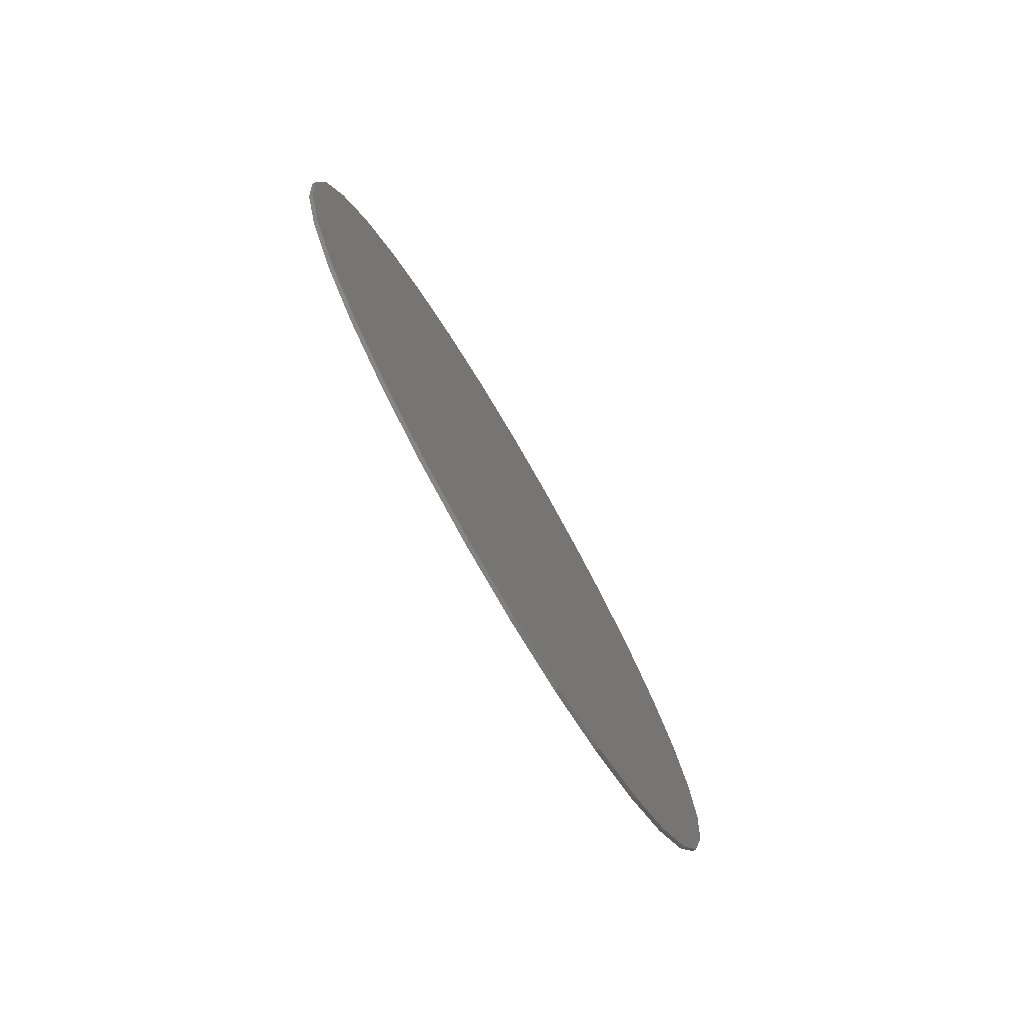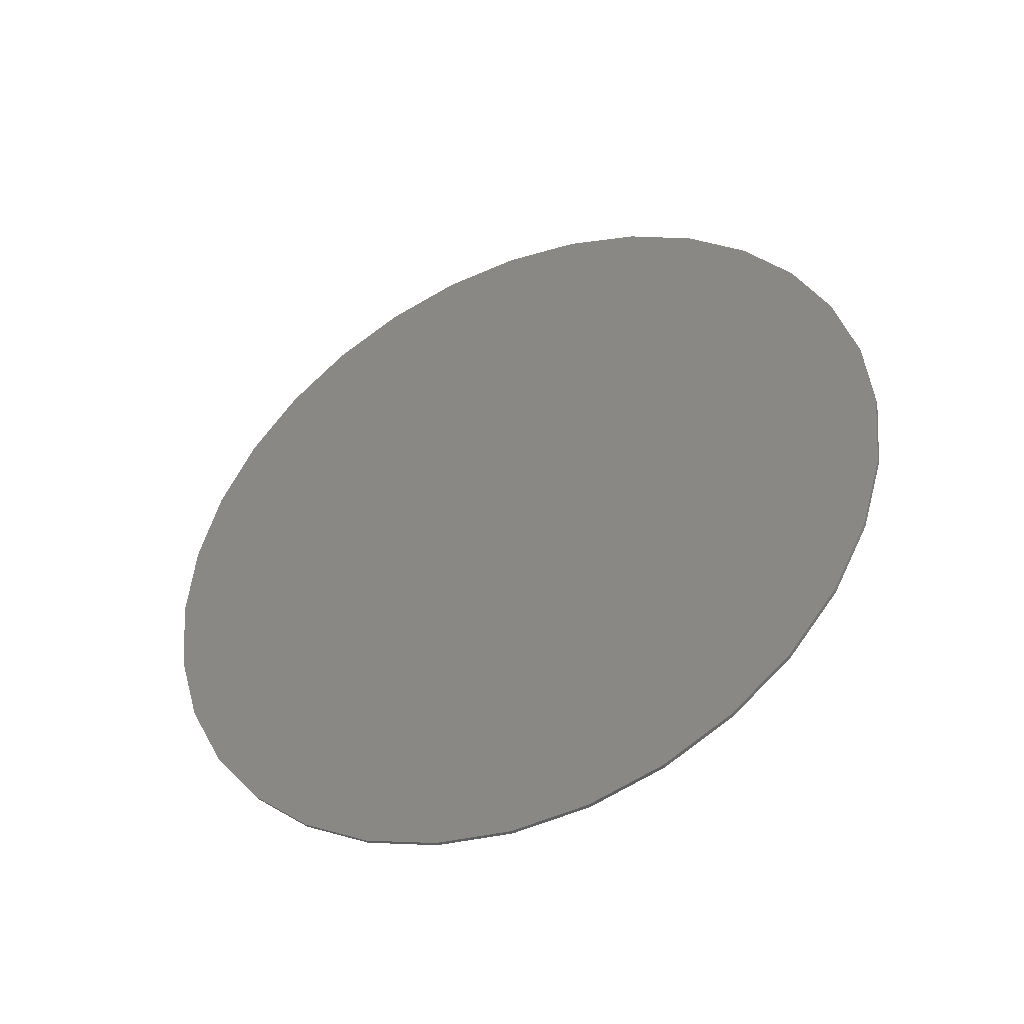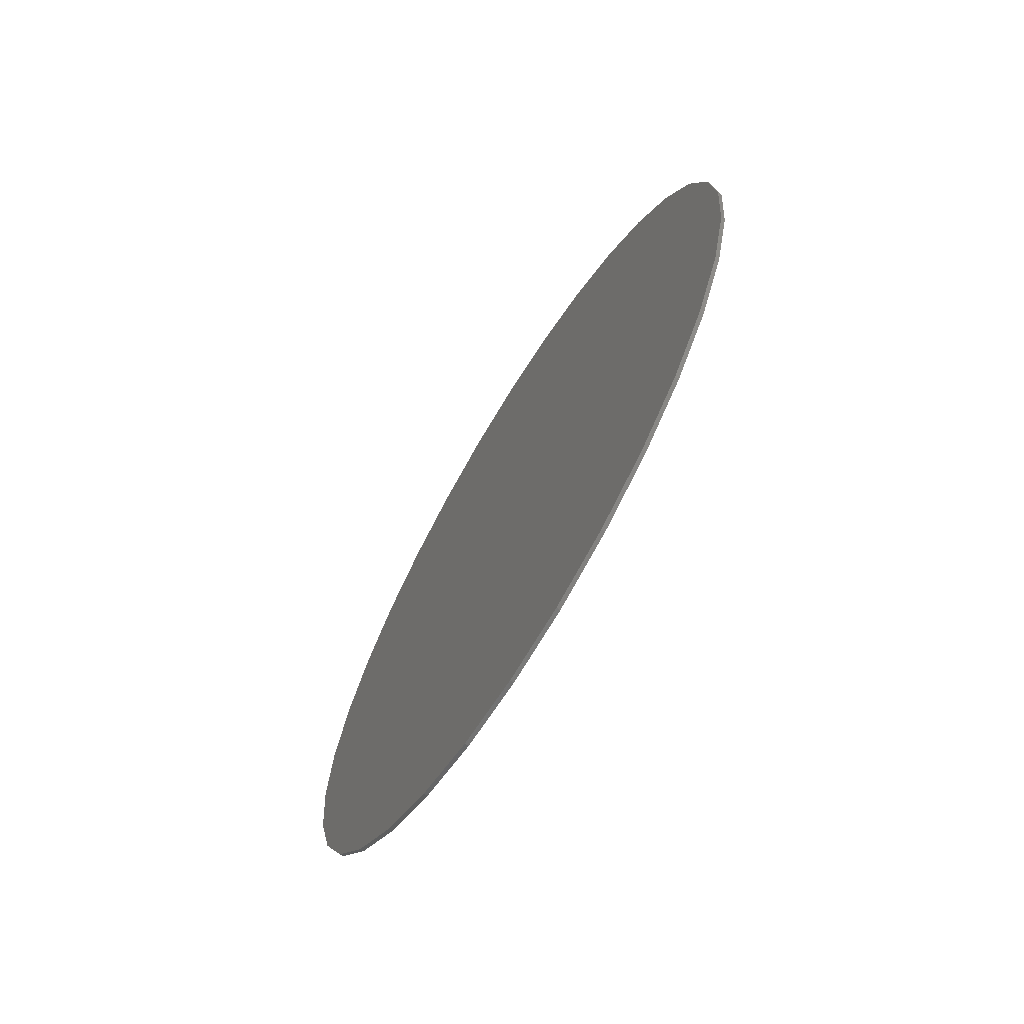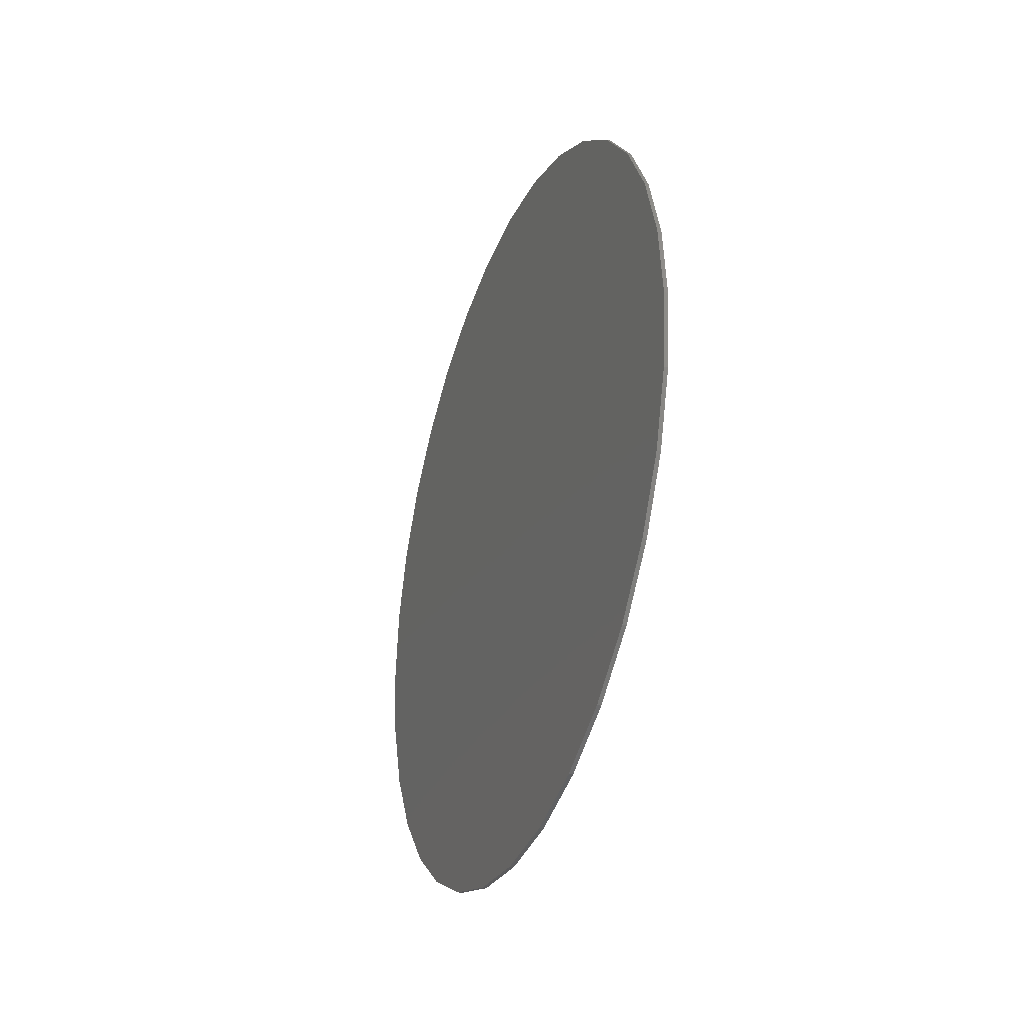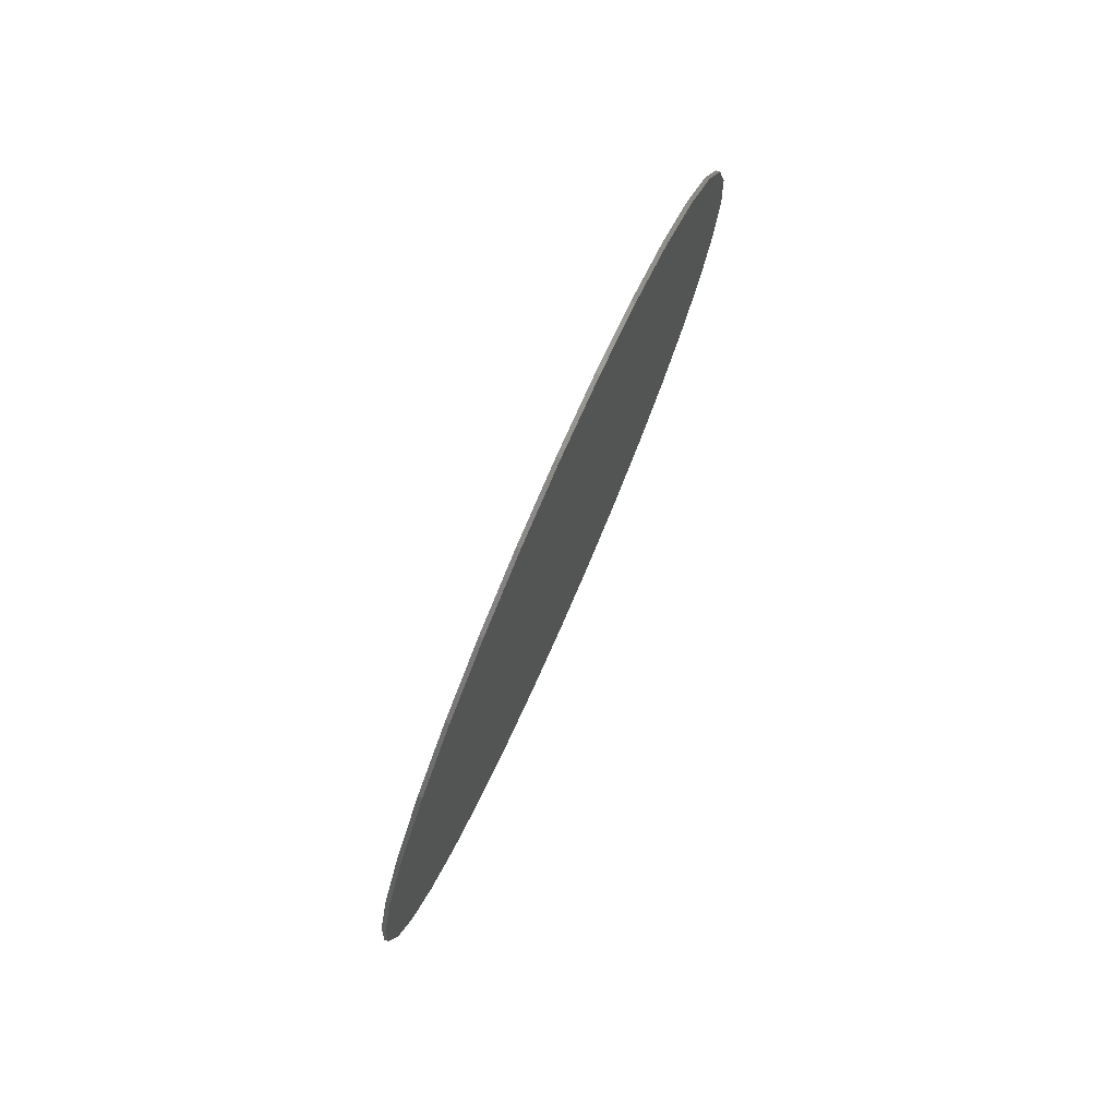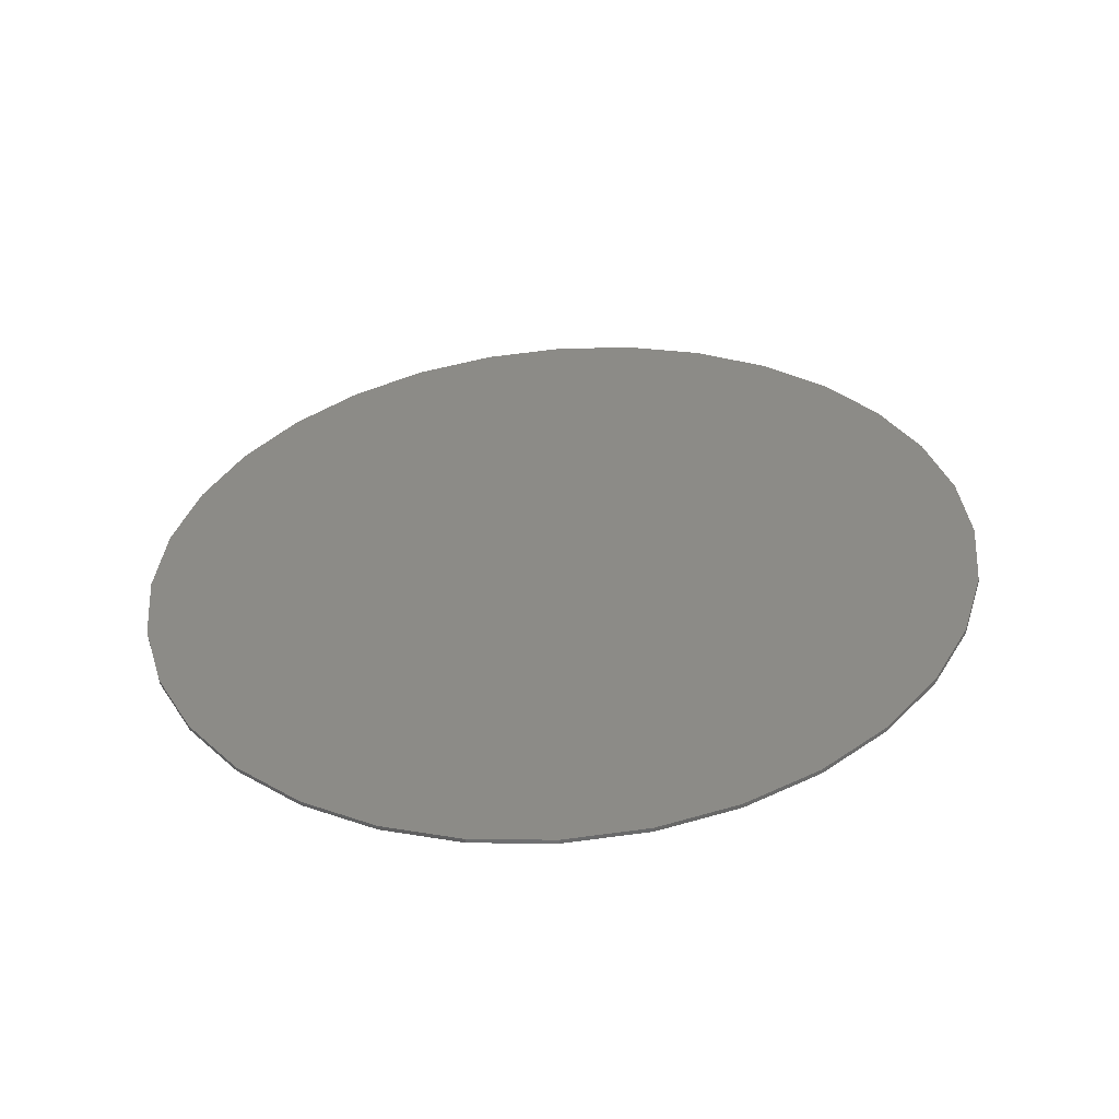
<metadata>
{"format":"stl","ext":"stl","renderer":"f3d","projection":"perspective","resolution":1024,"background":"white","views":[{"elev":-76.6,"azim":-149.7,"up":"+Z"},{"elev":-41.9,"azim":114.3,"up":"+Z"},{"elev":-68.1,"azim":-31.2,"up":"+Y"},{"elev":-32.0,"azim":-20.4,"up":"+Y"},{"elev":78.4,"azim":23.8,"up":"+Y"},{"elev":-54.4,"azim":-85.4,"up":"+Y"}]}
</metadata>
<code>
# stl→obj: 64 verts, 124 faces
v 0 -0.75 9.281e-17
v 0.007812 -0.75 9.281e-17
v 0 -0.7354 0.1479
v 0.007812 -0.7354 0.1479
v 0 -0.6923 0.29
v 0.007812 -0.6923 0.29
v 0 -0.6223 0.4211
v 0.007812 -0.6223 0.4211
v 0 -0.528 0.5359
v 0.007812 -0.528 0.5359
v 0 -0.4132 0.6302
v 0.007812 -0.4132 0.6302
v 0 -0.2821 0.7002
v 0.007812 -0.2821 0.7002
v 0 -0.14 0.7433
v 0.007812 -0.14 0.7433
v 0 0.007895 0.7579
v 0.007812 0.007895 0.7579
v 0 0.1558 0.7433
v 0.007812 0.1558 0.7433
v 0 0.2979 0.7002
v 0.007812 0.2979 0.7002
v 0 0.429 0.6302
v 0.007812 0.429 0.6302
v 0 0.5438 0.5359
v 0.007812 0.5438 0.5359
v 0 0.6381 0.4211
v 0.007812 0.6381 0.4211
v 0 0.7081 0.29
v 0.007812 0.7081 0.29
v 0 0.7512 0.1479
v 0.007812 0.7512 0.1479
v 0 0.7658 -9.282e-17
v 0.007812 0.7658 -9.282e-17
v 0 0.7512 -0.1479
v 0.007812 0.7512 -0.1479
v 0 0.7081 -0.29
v 0.007812 0.7081 -0.29
v 0 0.6381 -0.4211
v 0.007812 0.6381 -0.4211
v 0 0.5438 -0.5359
v 0.007812 0.5438 -0.5359
v 0 0.429 -0.6302
v 0.007812 0.429 -0.6302
v 0 0.2979 -0.7002
v 0.007812 0.2979 -0.7002
v 0 0.1558 -0.7433
v 0.007812 0.1558 -0.7433
v 0 0.007895 -0.7579
v 0.007812 0.007895 -0.7579
v 0 -0.14 -0.7433
v 0.007812 -0.14 -0.7433
v 0 -0.2821 -0.7002
v 0.007812 -0.2821 -0.7002
v 0 -0.4132 -0.6302
v 0.007812 -0.4132 -0.6302
v 0 -0.528 -0.5359
v 0.007812 -0.528 -0.5359
v 0 -0.6223 -0.4211
v 0.007812 -0.6223 -0.4211
v 0 -0.6923 -0.29
v 0.007812 -0.6923 -0.29
v 0 -0.7354 -0.1479
v 0.007812 -0.7354 -0.1479
f 1 2 3
f 3 2 4
f 3 4 5
f 5 4 6
f 5 6 7
f 7 6 8
f 7 8 9
f 9 8 10
f 9 10 11
f 11 10 12
f 11 12 13
f 13 12 14
f 13 14 15
f 15 14 16
f 15 16 17
f 17 16 18
f 17 18 19
f 19 18 20
f 19 20 21
f 21 20 22
f 21 22 23
f 23 22 24
f 23 24 25
f 25 24 26
f 25 26 27
f 27 26 28
f 27 28 29
f 29 28 30
f 29 30 31
f 31 30 32
f 31 32 33
f 33 32 34
f 33 34 35
f 35 34 36
f 35 36 37
f 37 36 38
f 37 38 39
f 39 38 40
f 39 40 41
f 41 40 42
f 41 42 43
f 43 42 44
f 43 44 45
f 45 44 46
f 45 46 47
f 47 46 48
f 47 48 49
f 49 48 50
f 49 50 51
f 51 50 52
f 51 52 53
f 53 52 54
f 53 54 55
f 55 54 56
f 55 56 57
f 57 56 58
f 57 58 59
f 59 58 60
f 59 60 61
f 61 60 62
f 61 62 63
f 63 62 64
f 63 64 1
f 1 64 2
f 16 20 18
f 20 16 22
f 22 16 14
f 22 14 24
f 24 14 12
f 24 12 26
f 26 12 10
f 26 10 28
f 28 10 8
f 28 8 30
f 30 8 6
f 30 6 32
f 32 6 4
f 32 4 34
f 34 4 2
f 34 2 36
f 36 2 64
f 36 64 38
f 38 64 62
f 38 62 40
f 40 62 60
f 40 60 42
f 42 60 58
f 42 58 44
f 44 58 56
f 44 56 46
f 46 56 54
f 46 54 48
f 48 54 52
f 48 52 50
f 17 19 15
f 49 51 47
f 47 51 53
f 47 53 45
f 45 53 55
f 45 55 43
f 43 55 57
f 43 57 41
f 41 57 59
f 41 59 39
f 39 59 61
f 39 61 37
f 37 61 63
f 37 63 35
f 35 63 1
f 35 1 33
f 33 1 3
f 33 3 31
f 31 3 5
f 31 5 29
f 29 5 7
f 29 7 27
f 27 7 9
f 27 9 25
f 25 9 11
f 25 11 23
f 23 11 13
f 23 13 21
f 21 13 15
f 21 15 19

</code>
